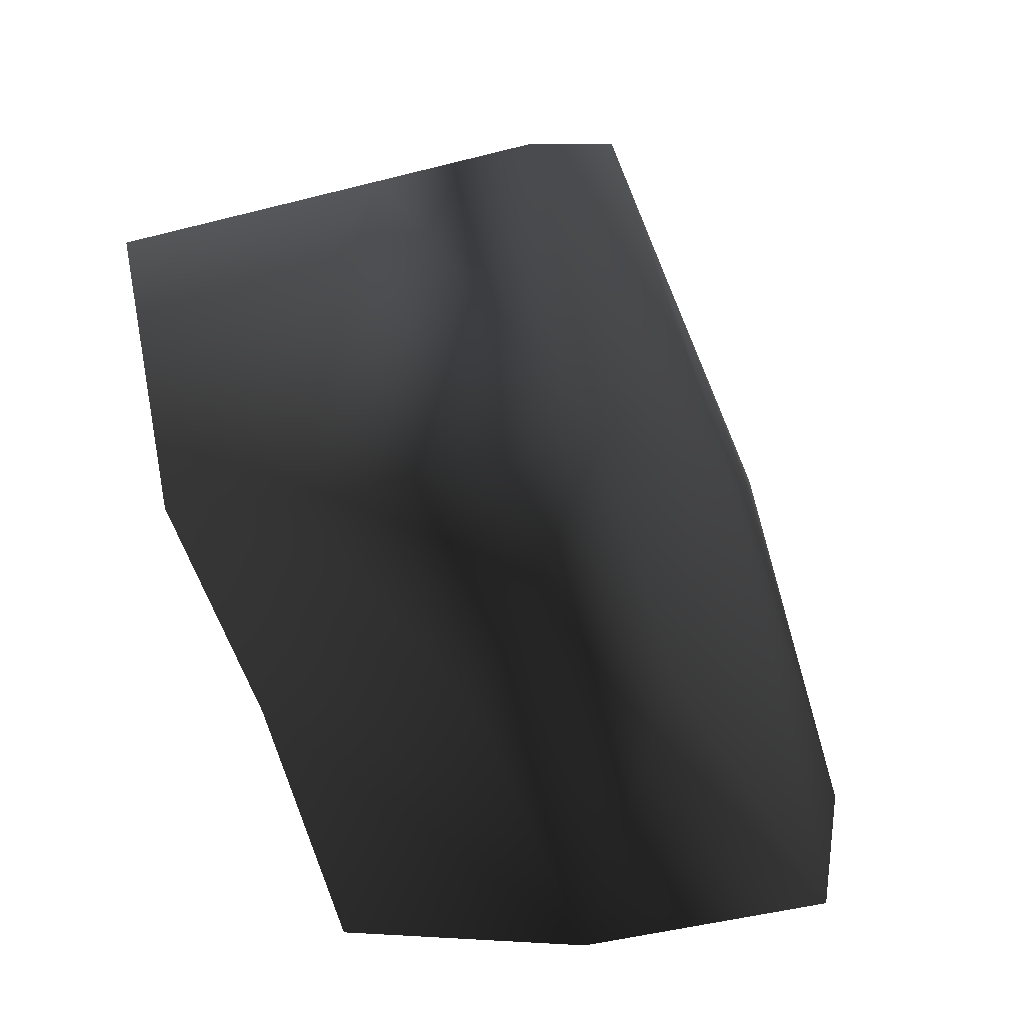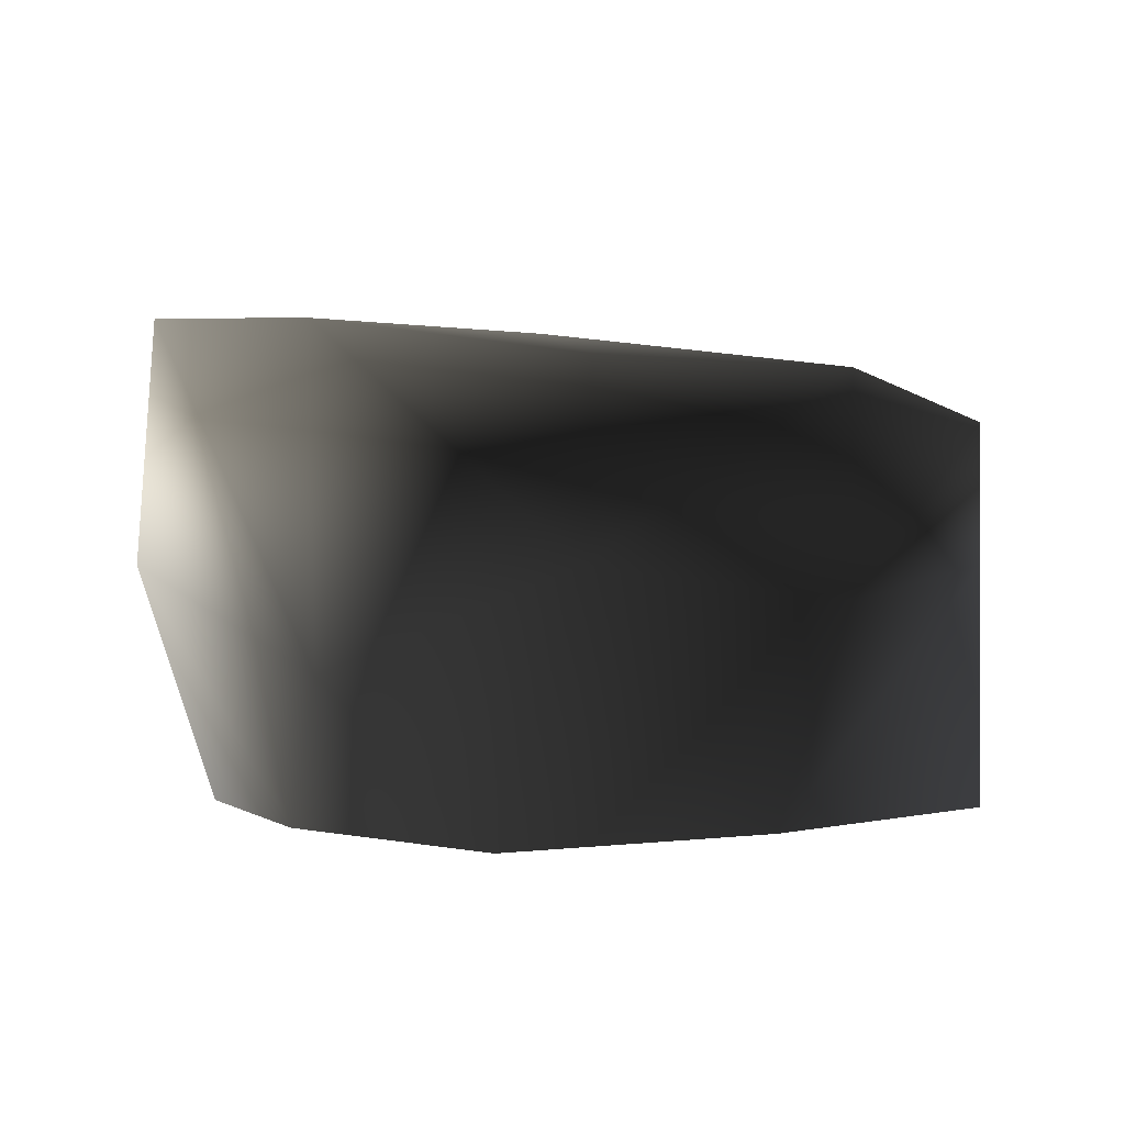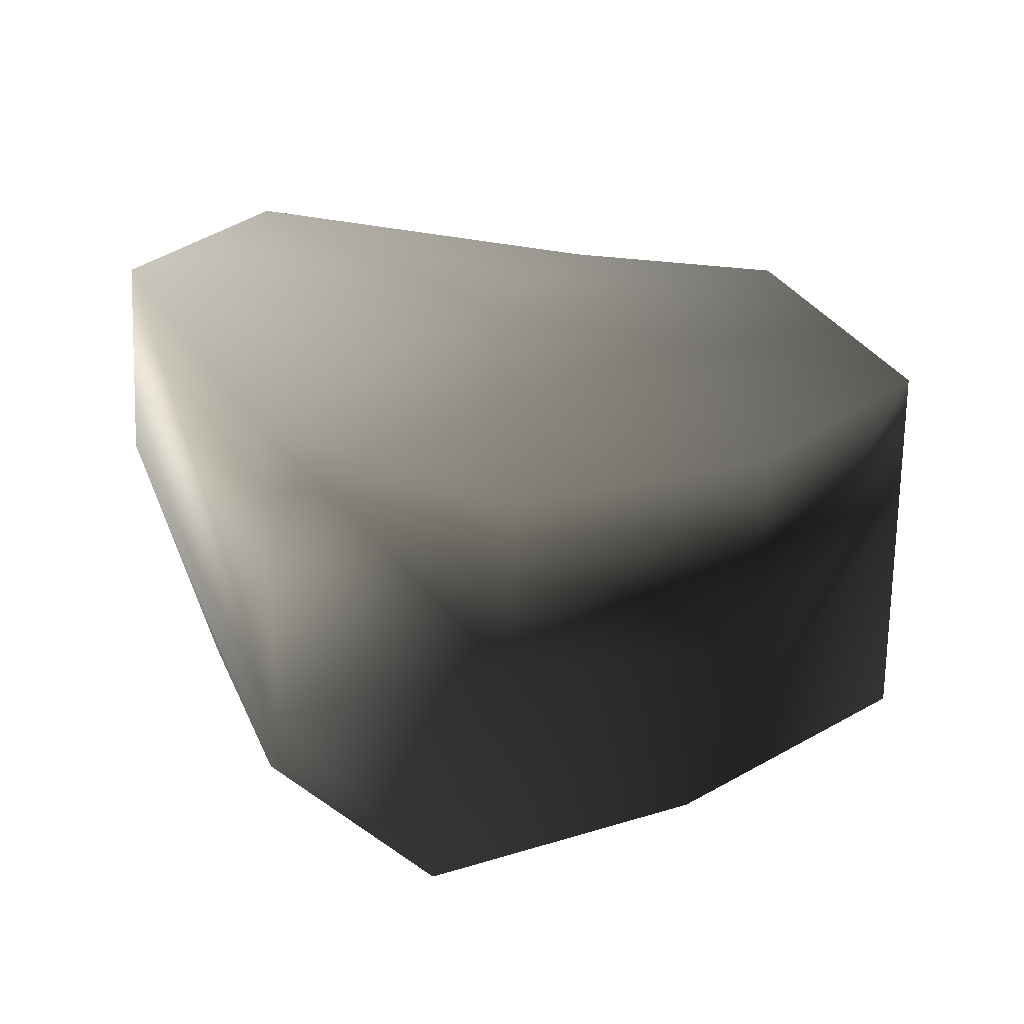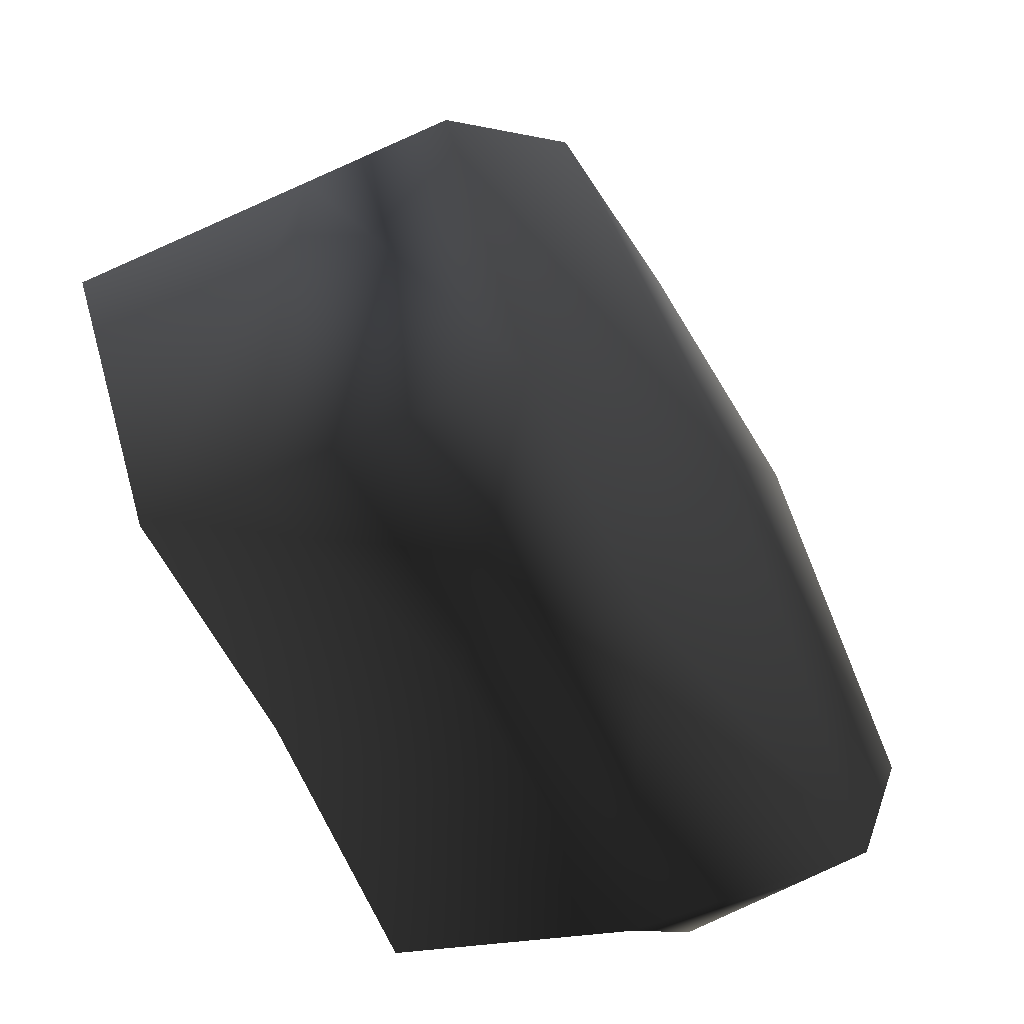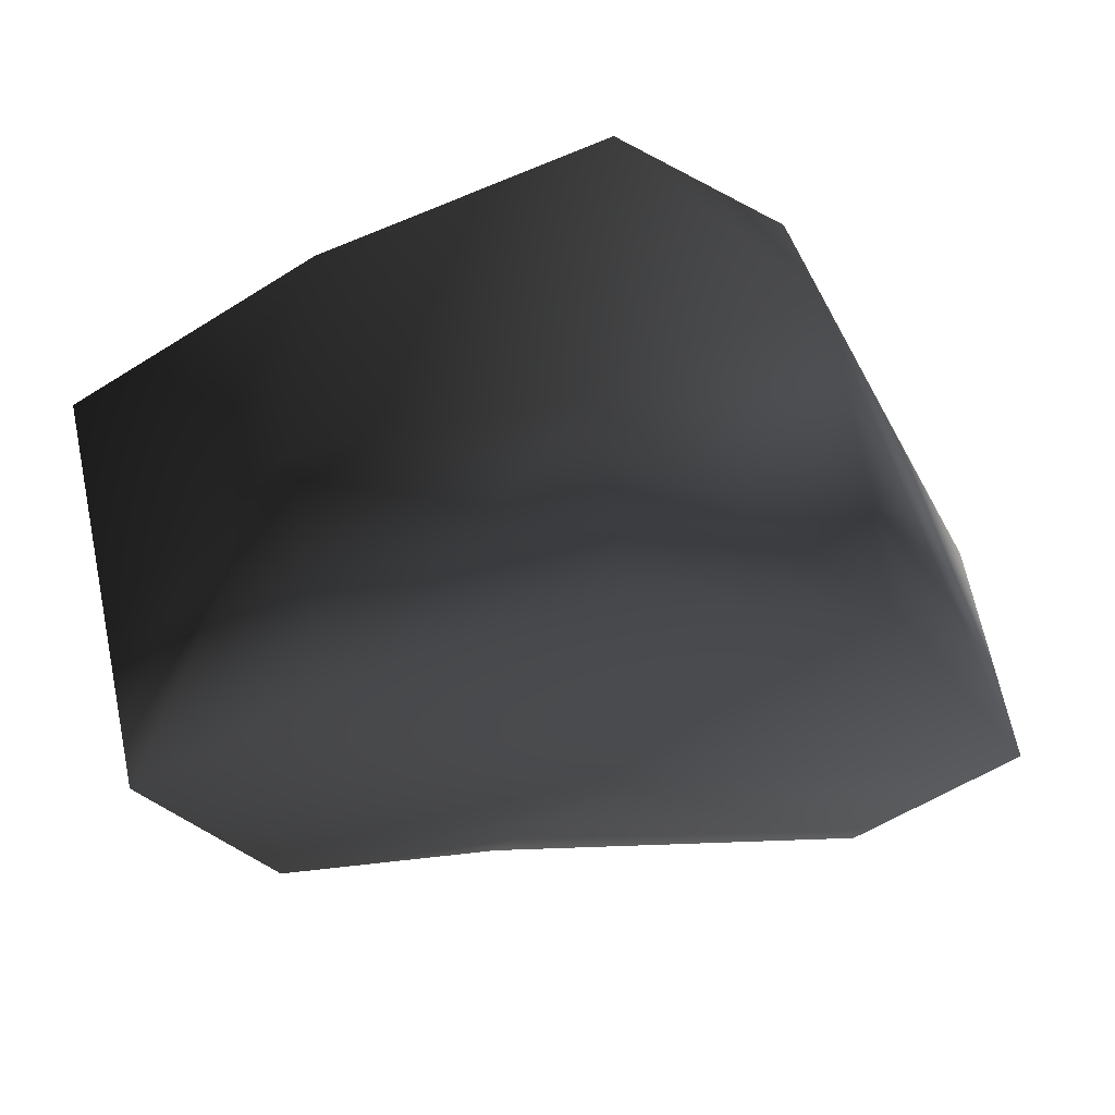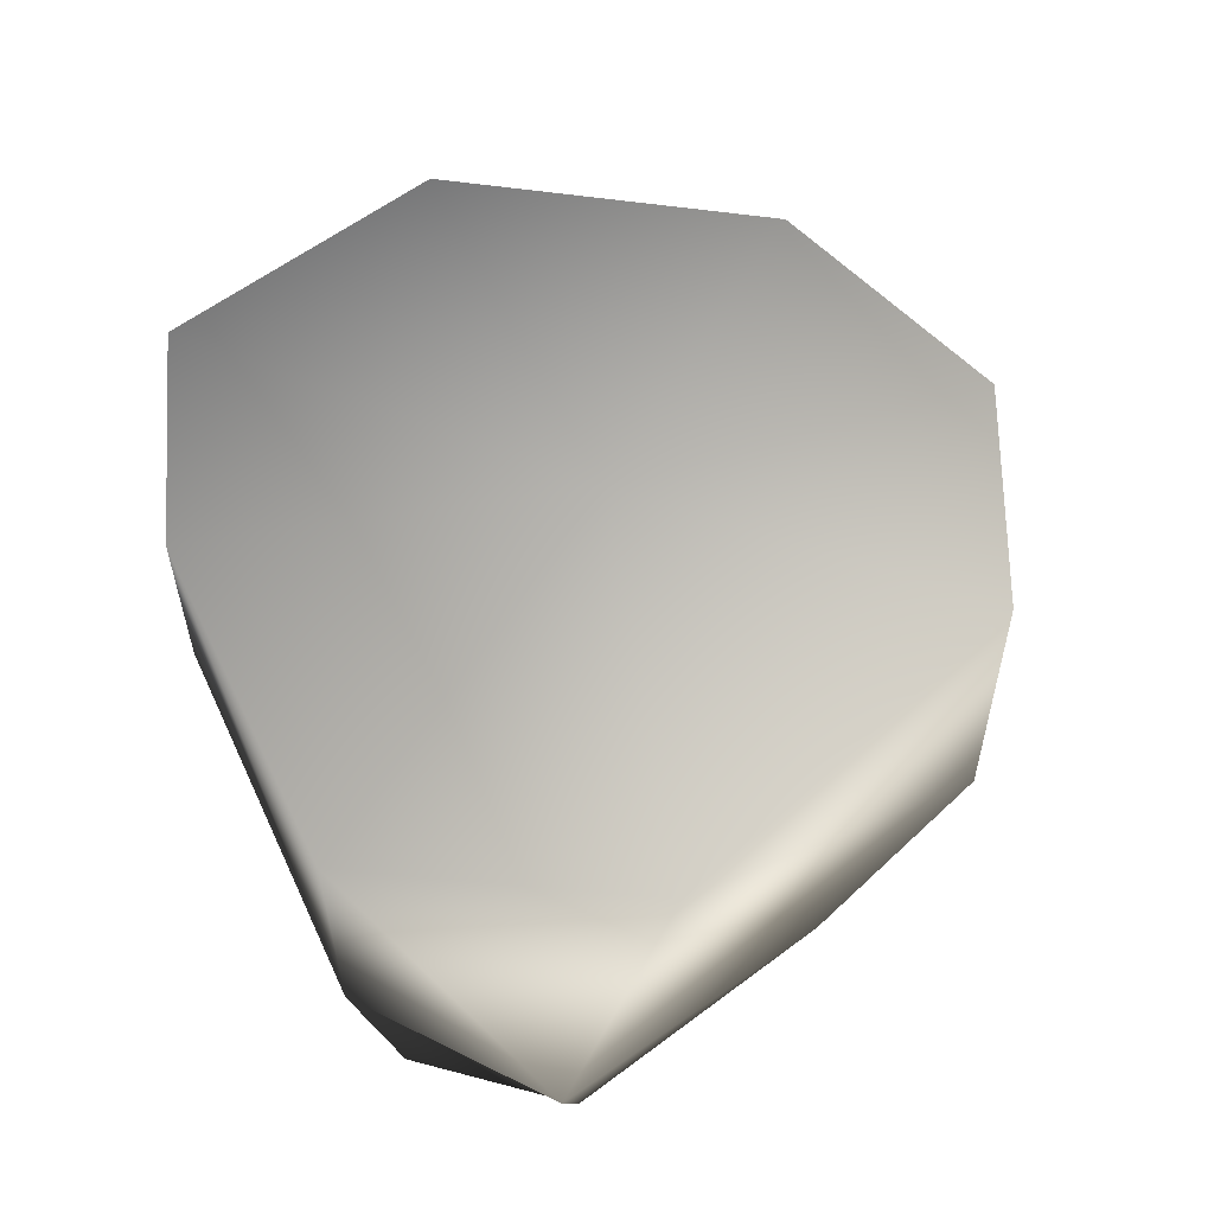
<metadata>
{"format":"obj","ext":"obj","renderer":"f3d","projection":"perspective","resolution":1024,"background":"white","views":[{"elev":-47.3,"azim":106.2,"up":"+Z"},{"elev":-0.1,"azim":-7.2,"up":"+Y"},{"elev":24.4,"azim":-3.6,"up":"+Y"},{"elev":-53.4,"azim":116.1,"up":"+Z"},{"elev":69.3,"azim":168.5,"up":"+Z"},{"elev":57.9,"azim":-113.0,"up":"+Y"}]}
</metadata>
<code>
v -1.771 17.07 35.22
v -21.37 20.29 26
v -1.771 21.51 3.8
v -33.77 23.2 -4.414
v 18.8 16.94 27.81
v 35.61 14.38 4.655
v -22.46 22.49 -24.67
v 8.506 17.07 -25.64
v 26.9 16.94 -19.59
v -20.95 -5.766 26.7
v -2.221 2.272 33.55
v -8.37 -18.22 32.14
v -22.5 -18.22 13.51
v 14.24 -18.22 22.33
v 18.8 -0.4099 27.68
v -21.37 20.29 26
v -1.771 17.07 35.22
v 18.8 16.94 27.81
v 14.24 -18.22 22.33
v 18.8 -0.4099 27.68
v 35.61 2.272 4.655
v 35.61 -18.22 4.655
v 22.72 -18.22 -12.23
v 26.9 -5.777 -19.59
v 35.61 14.38 4.655
v 18.8 16.94 27.81
v 26.9 16.94 -19.59
v 8.506 2.272 -25.64
v 1.214 -18.22 -14.1
v 22.72 -18.22 -12.23
v 26.9 -5.777 -19.59
v -22.46 2.272 -24.67
v -20.12 -18.22 -20.72
v 26.9 16.94 -19.59
v 8.506 17.07 -25.64
v -22.46 22.49 -24.67
v -22.46 2.272 -24.67
v -28.78 -18.22 -9.804
v -20.12 -18.22 -20.72
v -35.71 2.272 -13.7
v -20.95 -5.766 26.7
v -22.5 -18.22 13.51
v -35.71 2.272 -13.7
v -28.78 -18.22 -9.804
v -33.77 23.2 -4.414
v -22.46 22.49 -24.67
v -22.46 2.272 -24.67
v -21.37 20.29 26
g Rock_LOD1_12767_139
f 1 3 2
f 2 3 4
f 5 3 1
f 3 5 6
f 3 7 4
f 7 3 8
f 6 9 3
f 3 9 8
f 10 12 11
f 12 10 13
f 14 11 12
f 11 14 15
f 11 16 10
f 16 11 17
f 17 11 18
f 18 11 15
f 19 21 20
f 21 19 22
f 21 22 23
f 21 23 24
f 25 20 21
f 20 25 26
f 21 27 25
f 27 21 24
f 28 30 29
f 30 28 31
f 29 32 28
f 32 29 33
f 28 34 31
f 34 28 35
f 28 32 35
f 36 35 32
f 37 39 38
f 38 40 37
f 41 43 42
f 42 43 44
f 41 45 43
f 45 46 43
f 43 46 47
f 45 41 48

</code>
